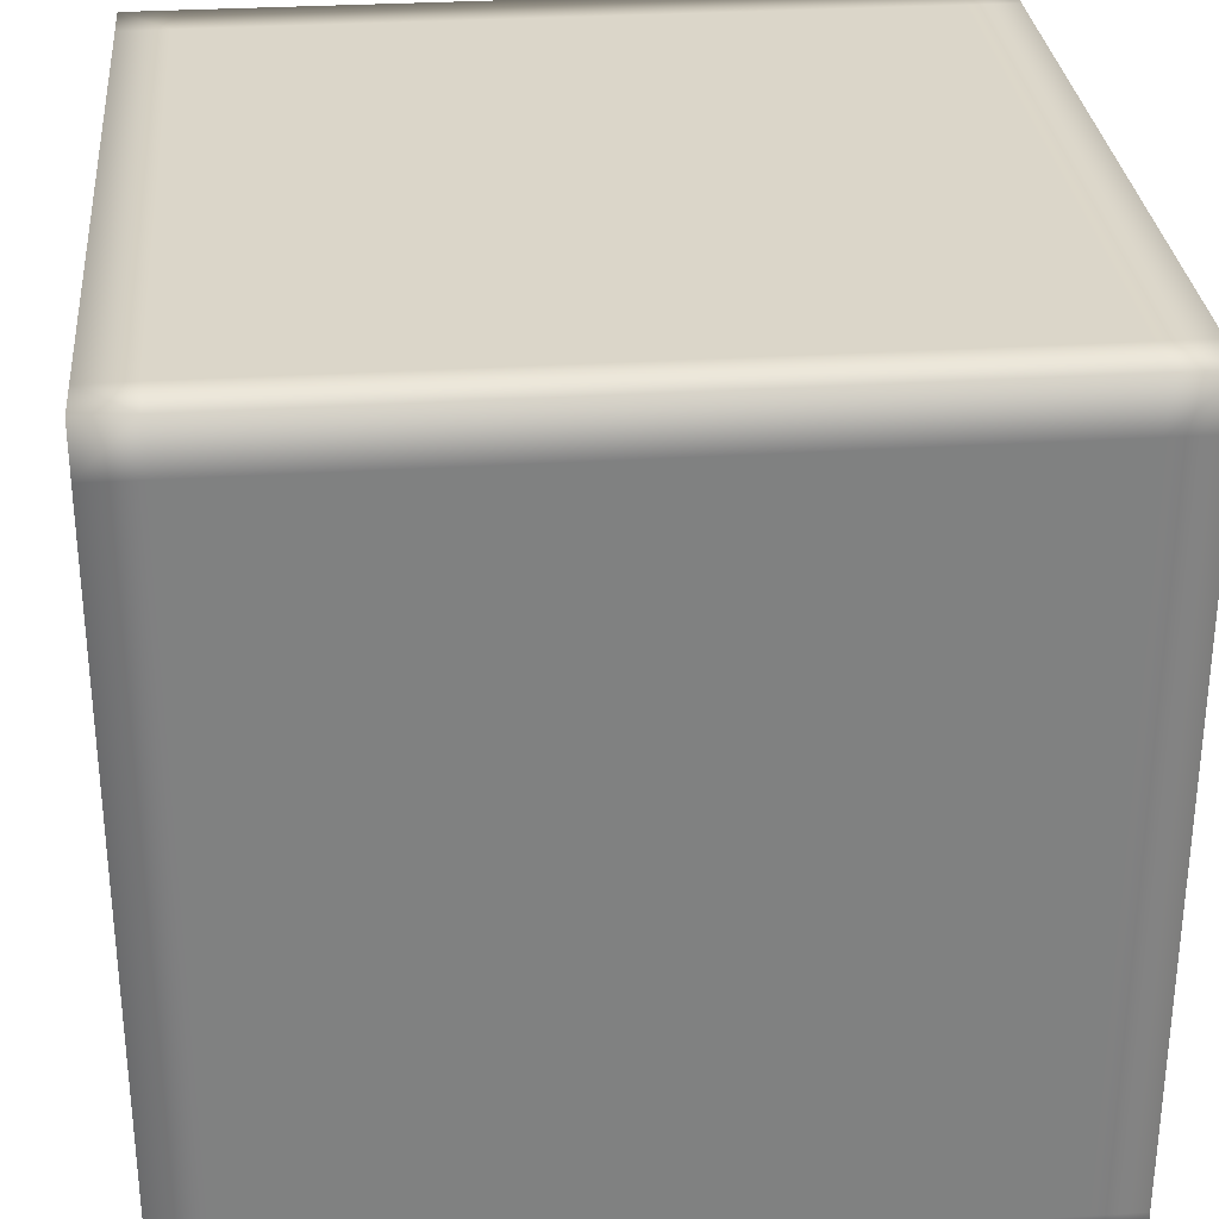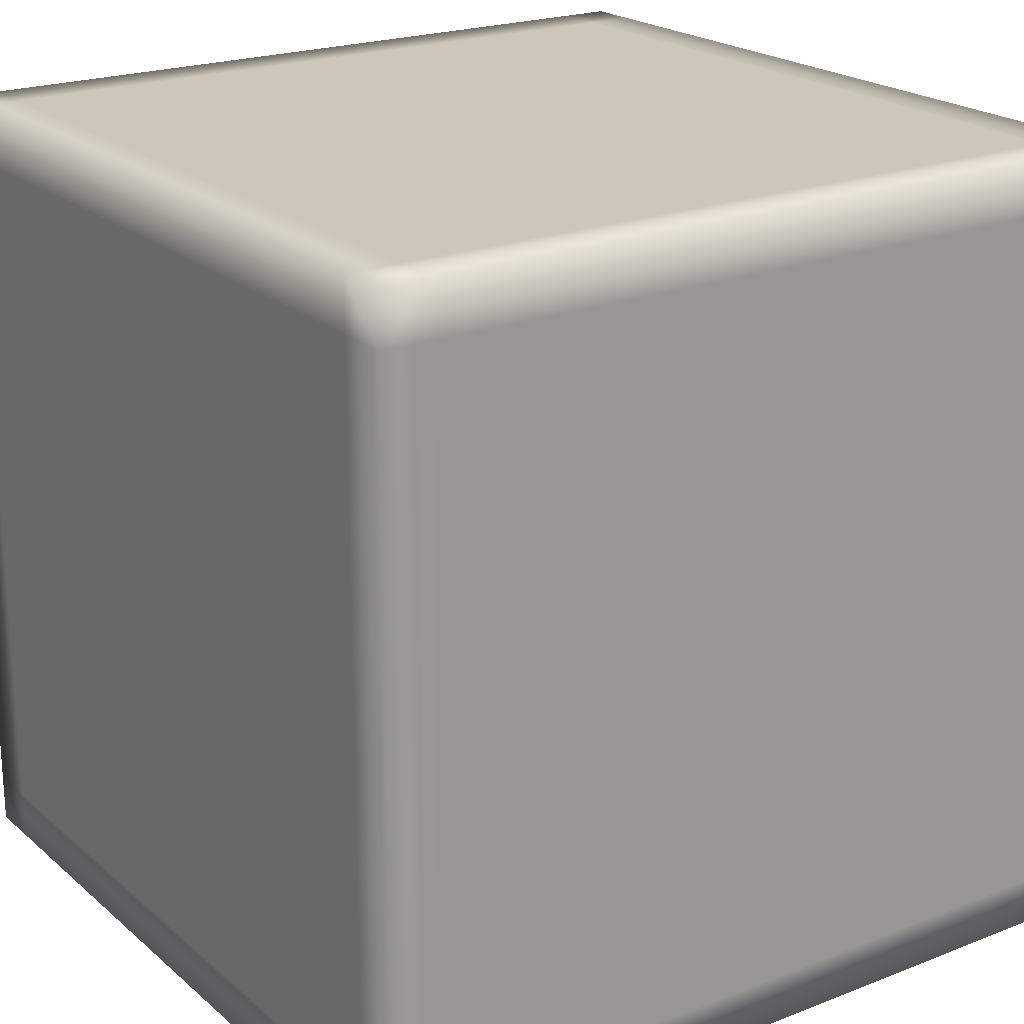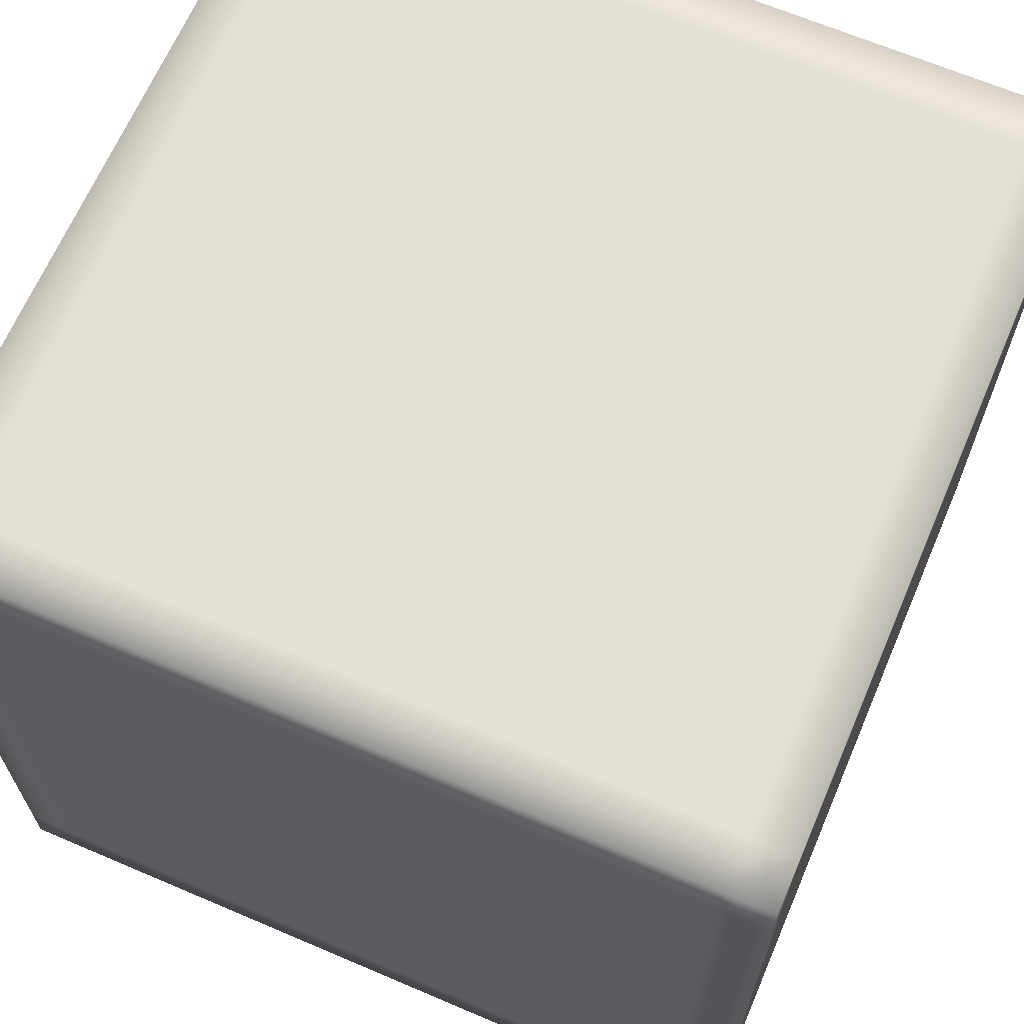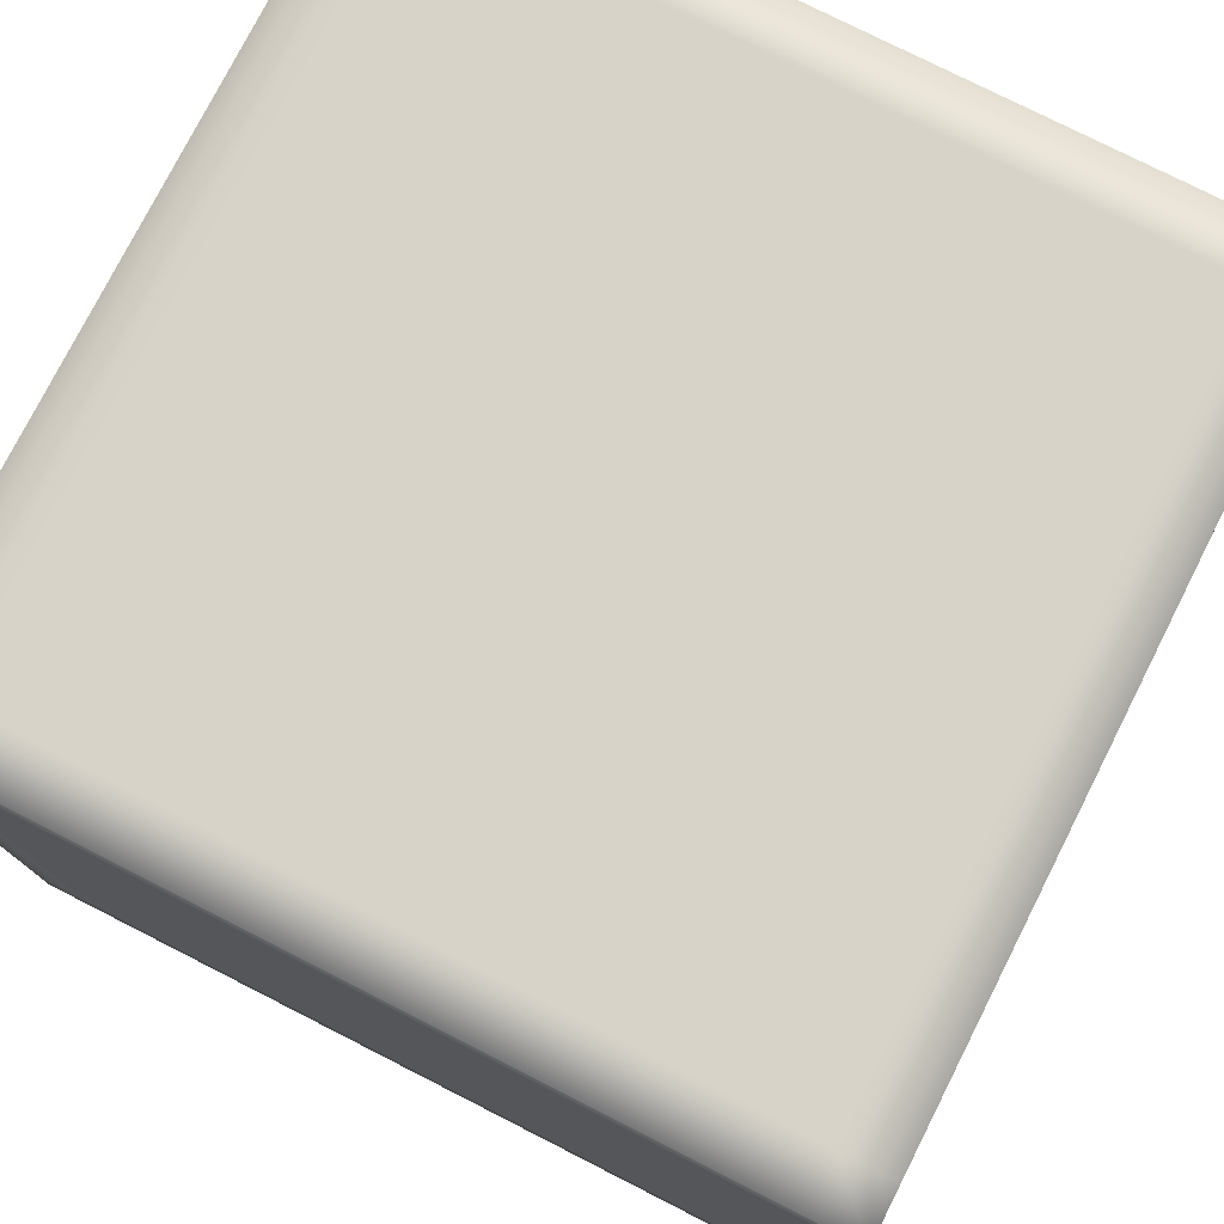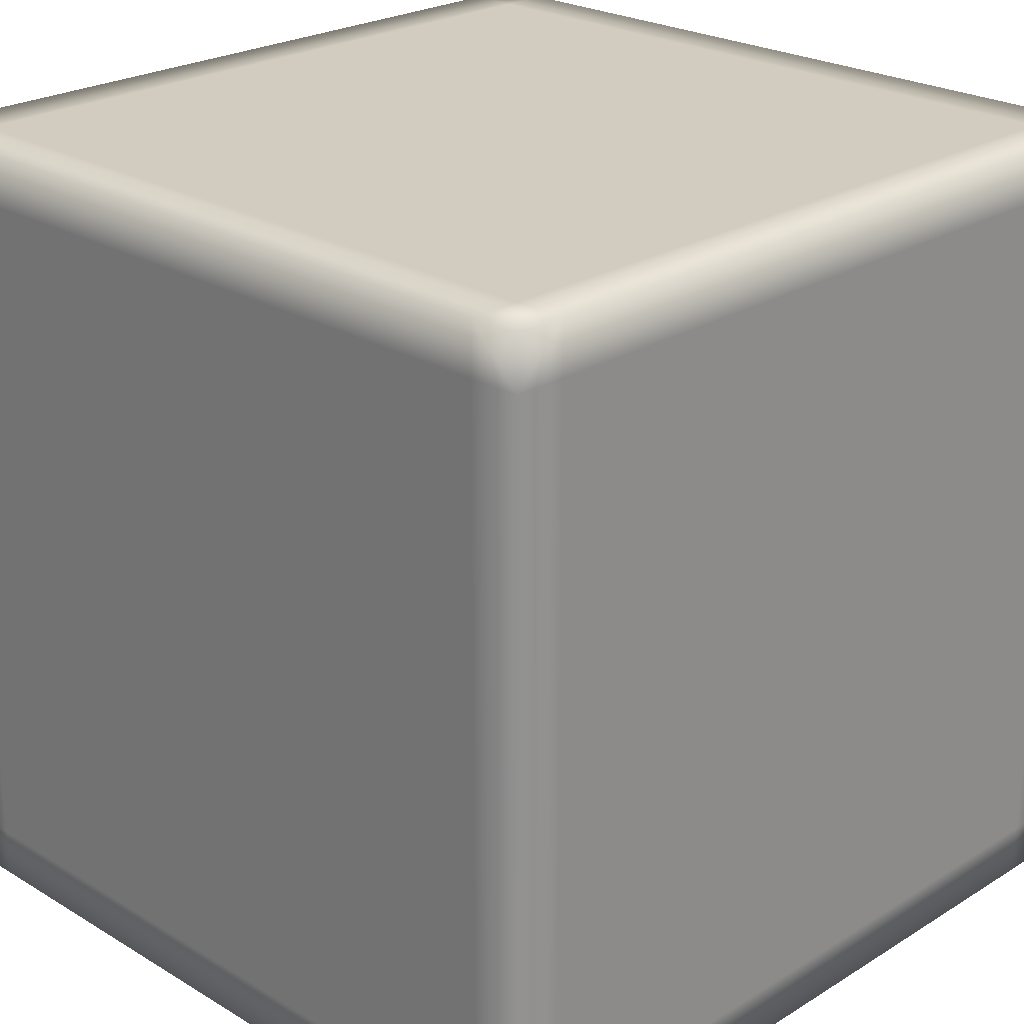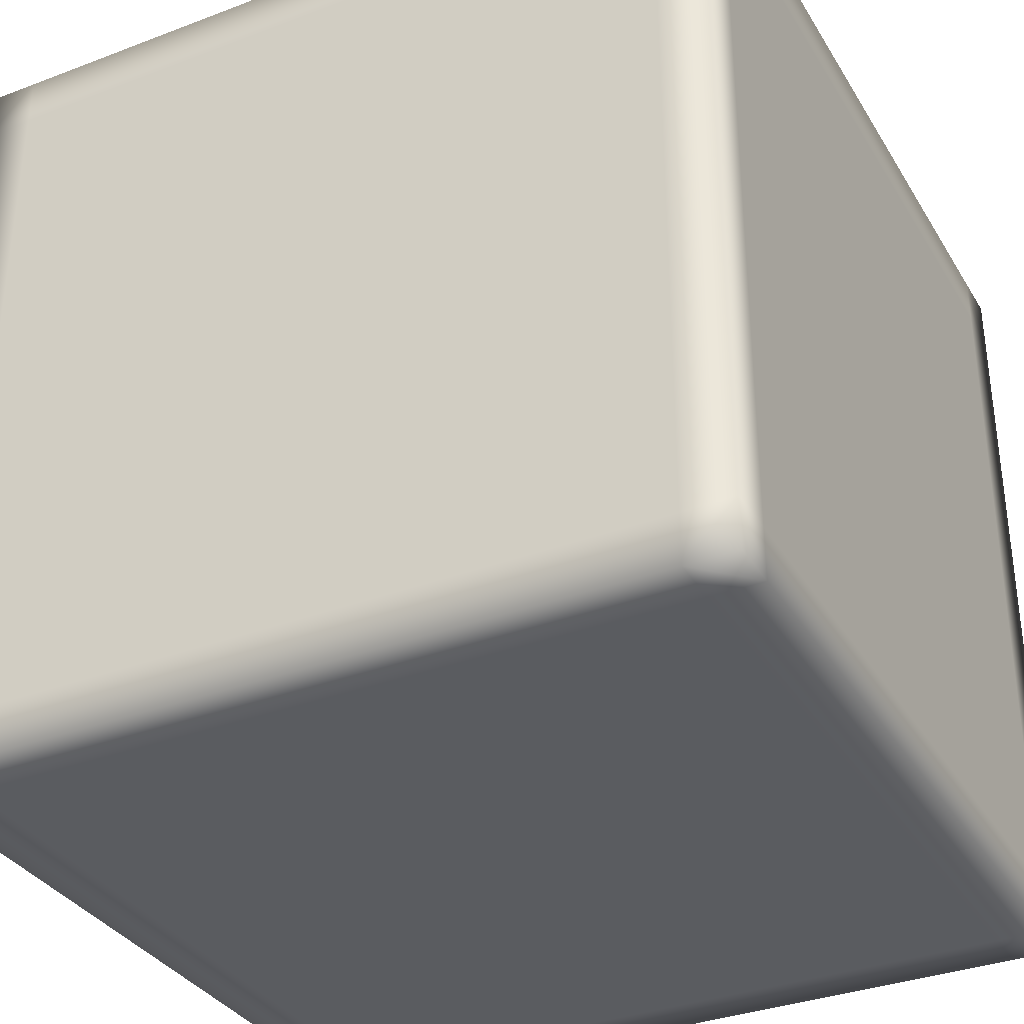
<metadata>
{"format":"obj","ext":"obj","renderer":"f3d","projection":"perspective","resolution":1024,"background":"white","views":[{"elev":30.1,"azim":174.8,"up":"+Z"},{"elev":21.4,"azim":-34.6,"up":"+Z"},{"elev":66.2,"azim":-156.8,"up":"+Y"},{"elev":77.2,"azim":-153.1,"up":"+Z"},{"elev":24.1,"azim":-135.4,"up":"+Y"},{"elev":-34.2,"azim":117.1,"up":"+Y"}]}
</metadata>
<code>
v -0.5 -0.5 -0.5
v -0.4375 -0.5 -0.4375
v -0.5 -0.5 -0.4375
v -0.5 -0.5 -0.5
v -0.4375 -0.4375 -0.5
v -0.4375 -0.5 -0.5
v -0.5 -0.5 -0.5
v -0.5 -0.4375 -0.4375
v -0.5 -0.4375 -0.5
v -0.5 -0.5 0.5
v -0.5 -0.5 0.4375
v -0.4375 -0.5 0.5
v -0.5 0.5 -0.5
v -0.5 0.4375 -0.5
v -0.5 0.5 -0.4375
v -0.5 0.5 0.5
v -0.4375 0.5 0.4375
v -0.5 0.5 0.4375
v -0.4375 0.4375 0.5
v -0.4375 0.5 0.5
v -0.5 0.4375 0.4375
v -0.5 0.4375 0.5
v 0.5 -0.5 -0.5
v 0.5 -0.4375 -0.5
v 0.5 -0.5 -0.4375
v 0.5 -0.5 -0.5
v 0.4375 -0.5 -0.5
v 0.5 -0.4375 -0.5
v 0.5 -0.5 0.5
v 0.4375 -0.5 0.4375
v 0.5 -0.5 0.4375
v 0.4375 -0.4375 0.5
v 0.4375 -0.5 0.5
v 0.5 -0.5 0.5
v 0.5 -0.4375 0.4375
v 0.5 -0.4375 0.5
v 0.5 0.5 -0.5
v 0.4375 0.5 -0.4375
v 0.5 0.5 -0.4375
v 0.4375 0.4375 -0.5
v 0.4375 0.5 -0.5
v 0.5 0.4375 -0.4375
v 0.5 0.4375 -0.5
v 0.5 0.5 0.5
v 0.5 0.4375 0.5
v 0.5 0.5 0.4375
v -0.4375 0.5 -0.5
v -0.4375 0.4375 -0.5
v -0.5 0.4375 -0.5
v 0.5 0.4375 -0.5
v 0.4375 0.5 0.4375
v 0.4375 0.5 0.5
v 0.5 0.4375 0.4375
v -0.5 -0.5 -0.4375
v 0.5 -0.4375 -0.4375
v 0.5 -0.5 -0.4375
v 0.4375 -0.5 -0.4375
v 0.4375 -0.5 -0.5
v 0.5 -0.5 -0.5
v 0.5 -0.5 0.4375
v -0.4375 0.5 -0.4375
v -0.5 0.4375 -0.4375
v -0.4375 -0.5 0.4375
v -0.5 -0.5 0.4375
v -0.5 -0.4375 0.5
v -0.5 -0.4375 0.4375
v 0.4375 0.4375 0.5
v 0.5 0.4375 0.5
v -0.4375 -0.5 -0.5
v 0.4375 -0.4375 -0.5
v -0.4375 -0.4375 0.5
v -0.5 -0.4375 0.5
v -0.5 0.4375 0.5
v 0.5 -0.4375 0.5
v -0.5 -0.4375 -0.5
v -0.5 -0.5 0.5
f 1 2 3
f 69 2 1
f 58 2 69
f 3 2 11
f 11 2 63
f 63 12 11
f 10 11 12
f 12 72 10
f 71 72 12
f 19 72 71
f 73 72 19
f 73 19 16
f 16 19 20
f 20 17 16
f 16 17 18
f 18 21 16
f 16 21 22
f 21 65 22
f 66 65 21
f 64 65 66
f 65 64 76
f 66 8 64
f 21 8 66
f 64 8 54
f 54 8 7
f 7 8 9
f 9 8 14
f 14 8 62
f 62 8 21
f 15 14 62
f 62 21 15
f 15 21 18
f 18 17 15
f 13 14 15
f 15 47 13
f 47 49 13
f 48 49 47
f 5 49 48
f 49 5 75
f 75 5 4
f 4 5 6
f 6 5 27
f 27 5 70
f 70 28 27
f 26 27 28
f 40 28 70
f 70 5 40
f 48 40 5
f 47 40 48
f 28 40 50
f 50 40 37
f 37 40 41
f 41 40 47
f 41 38 37
f 47 38 41
f 37 38 39
f 39 42 37
f 37 42 43
f 43 42 24
f 55 24 42
f 25 24 55
f 23 24 25
f 55 35 25
f 42 35 55
f 25 35 60
f 60 35 34
f 34 35 36
f 36 35 45
f 45 35 53
f 53 35 42
f 46 45 53
f 53 42 46
f 46 42 39
f 39 38 46
f 44 45 46
f 46 52 44
f 52 68 44
f 67 68 52
f 52 19 67
f 20 19 52
f 52 17 20
f 17 52 51
f 51 52 46
f 51 38 17
f 46 38 51
f 19 32 67
f 67 32 68
f 71 32 19
f 12 32 71
f 32 12 33
f 29 32 33
f 74 32 29
f 68 32 74
f 33 30 29
f 33 12 30
f 29 30 31
f 31 30 56
f 56 30 57
f 57 58 56
f 56 58 59
f 2 58 57
f 57 30 2
f 63 2 30
f 30 12 63
f 61 17 38
f 38 47 61
f 61 47 15
f 15 17 61

</code>
